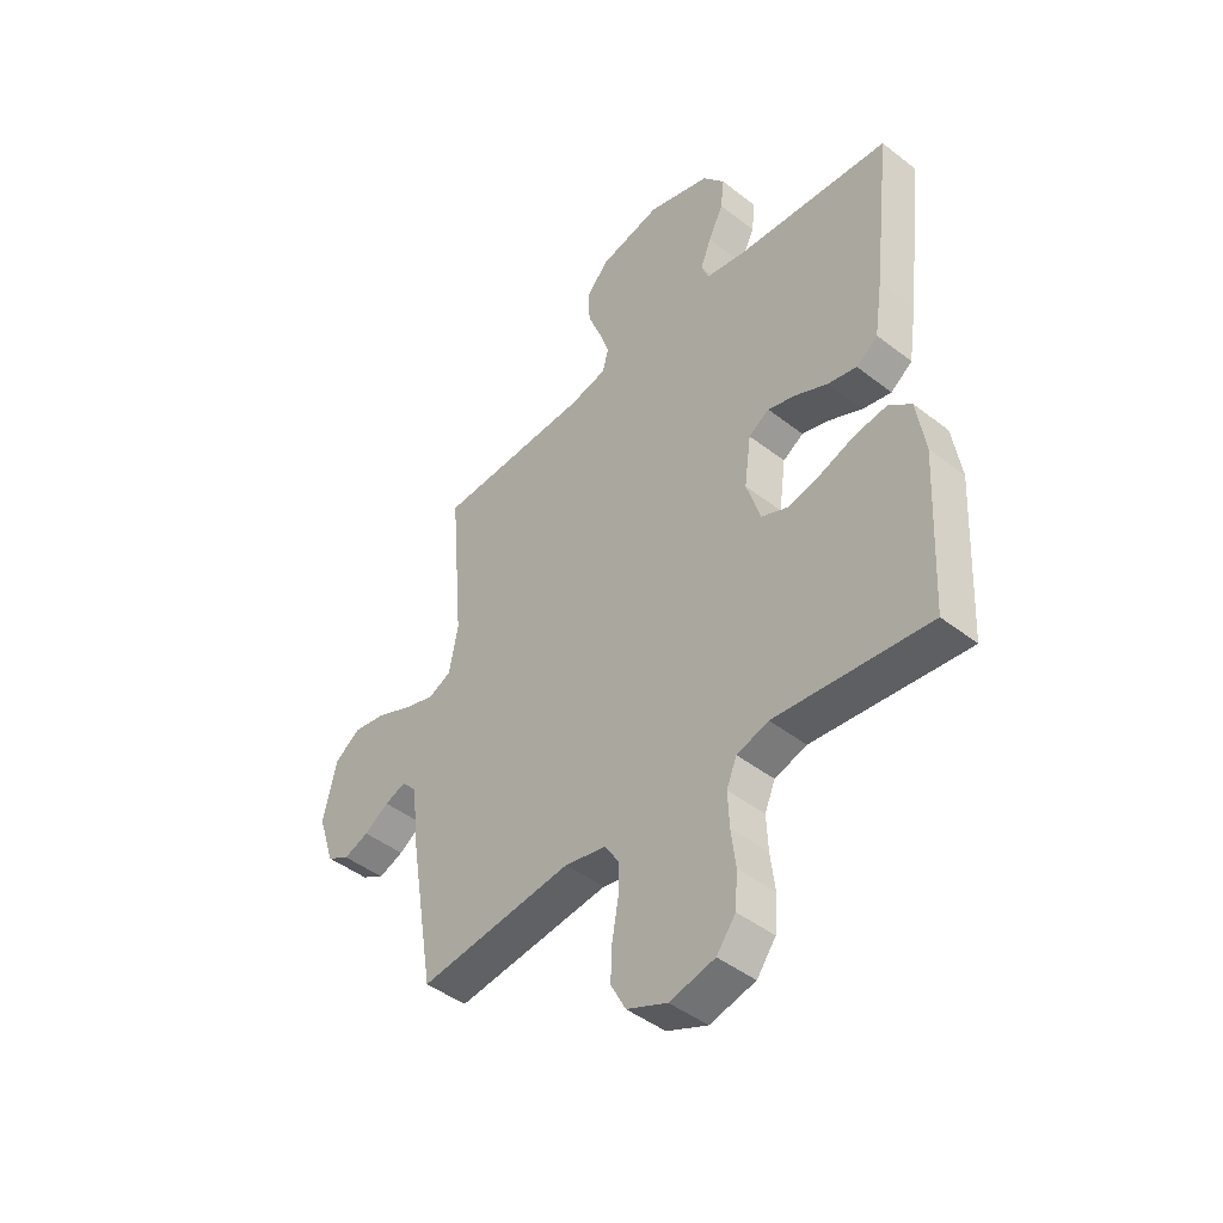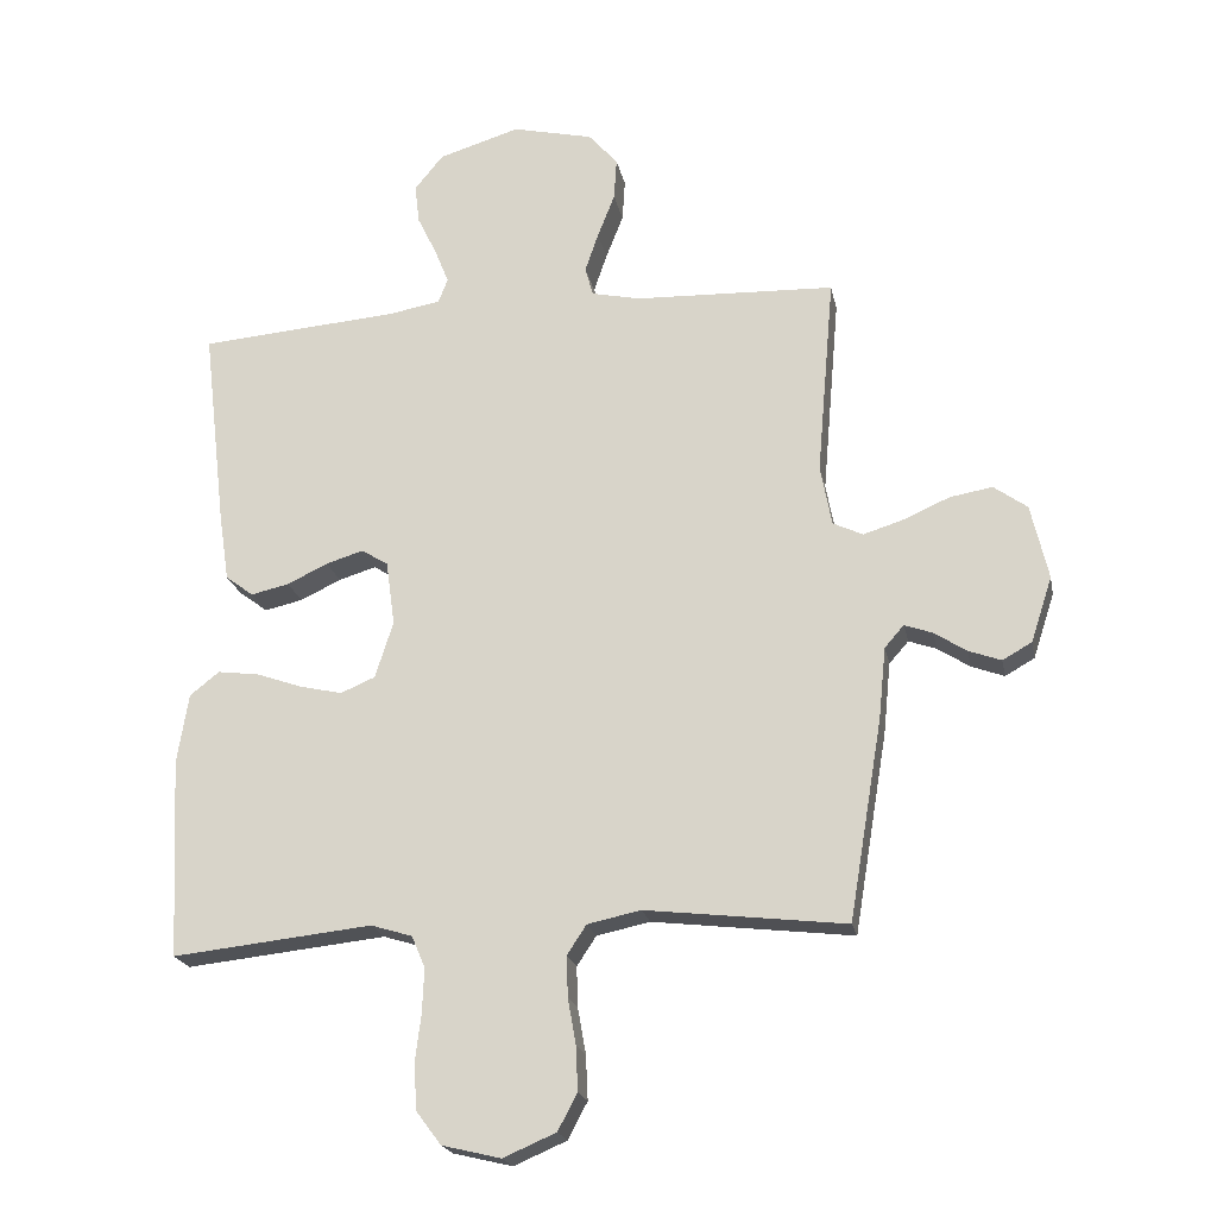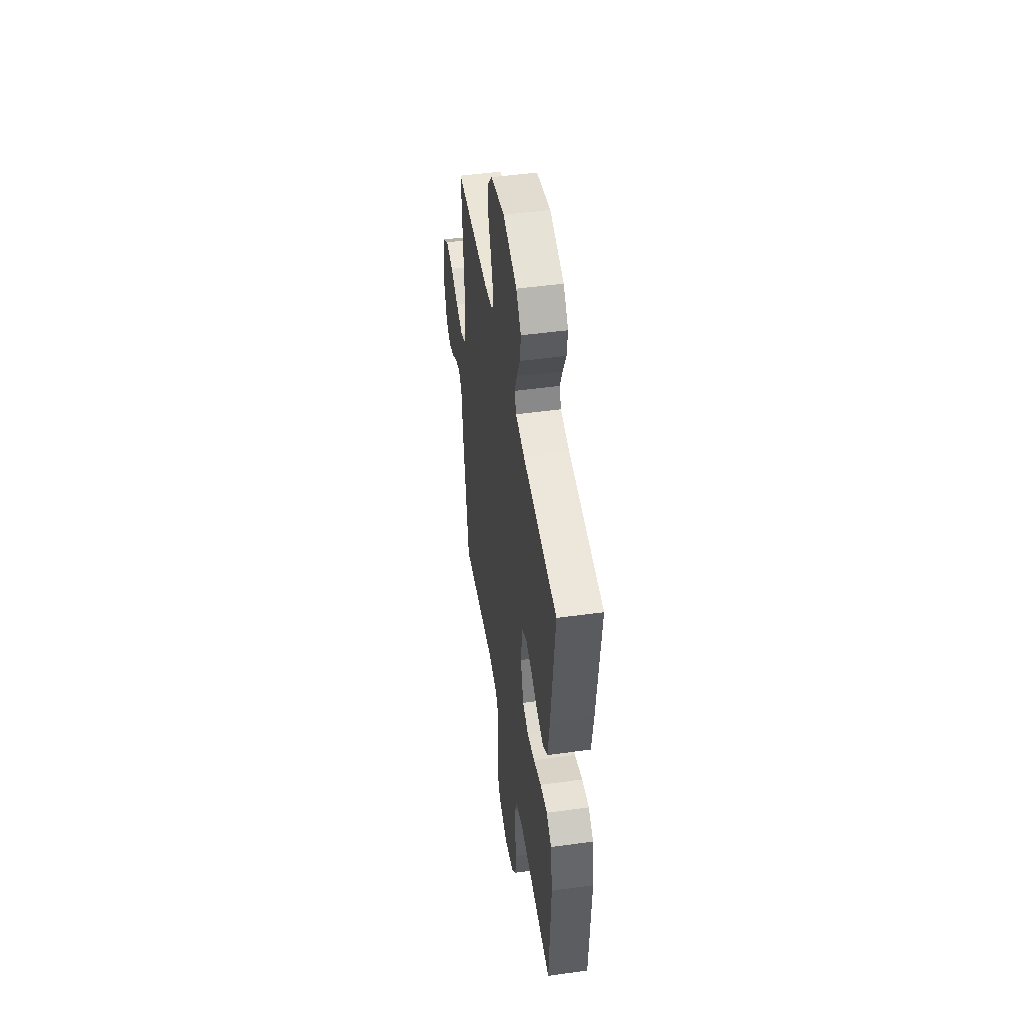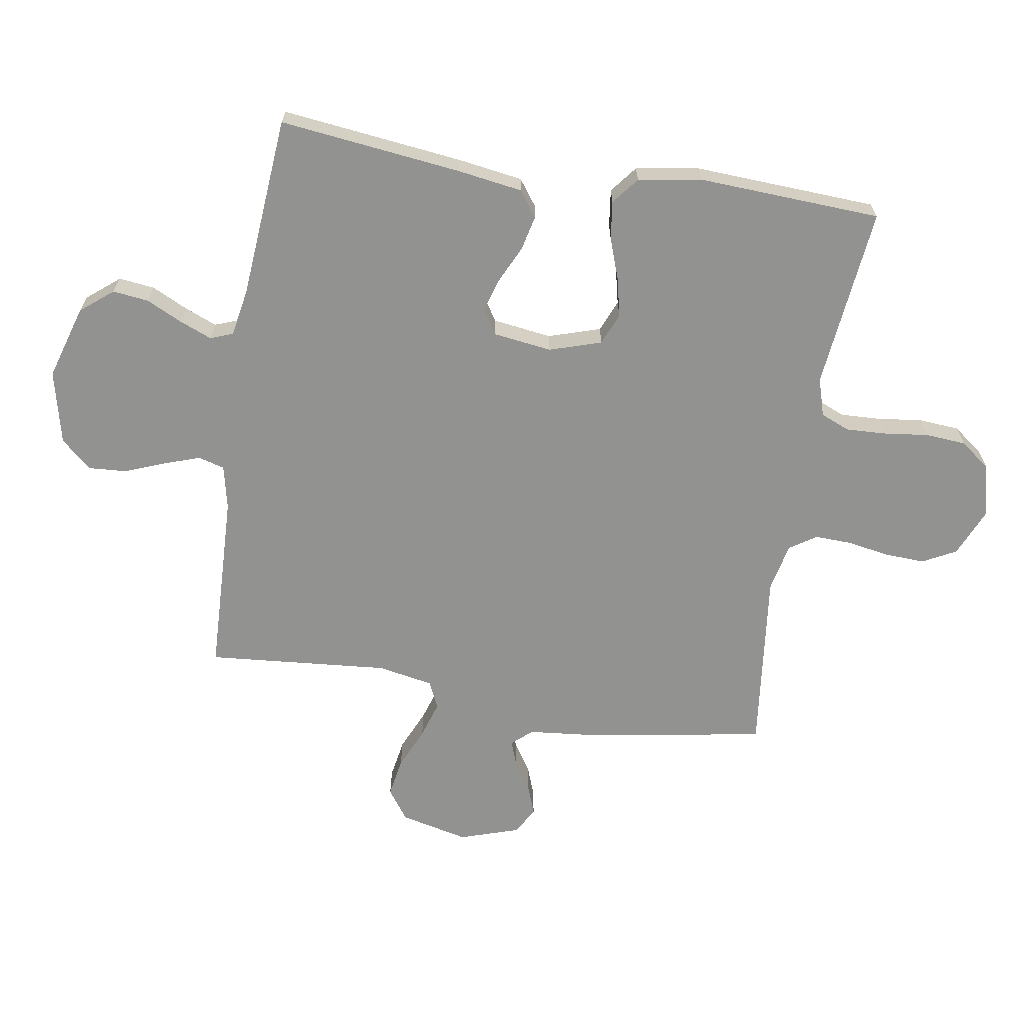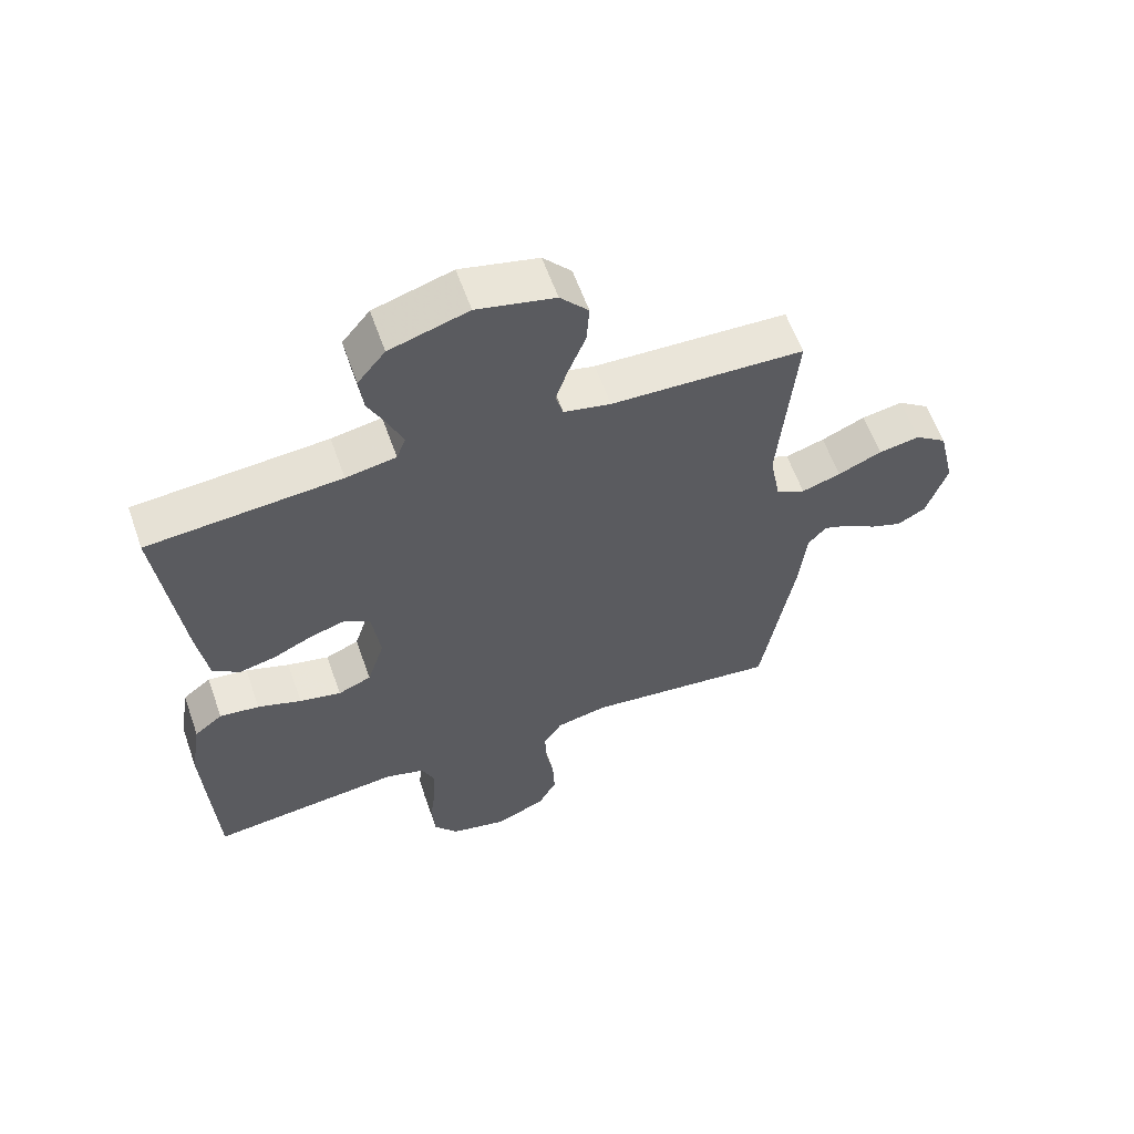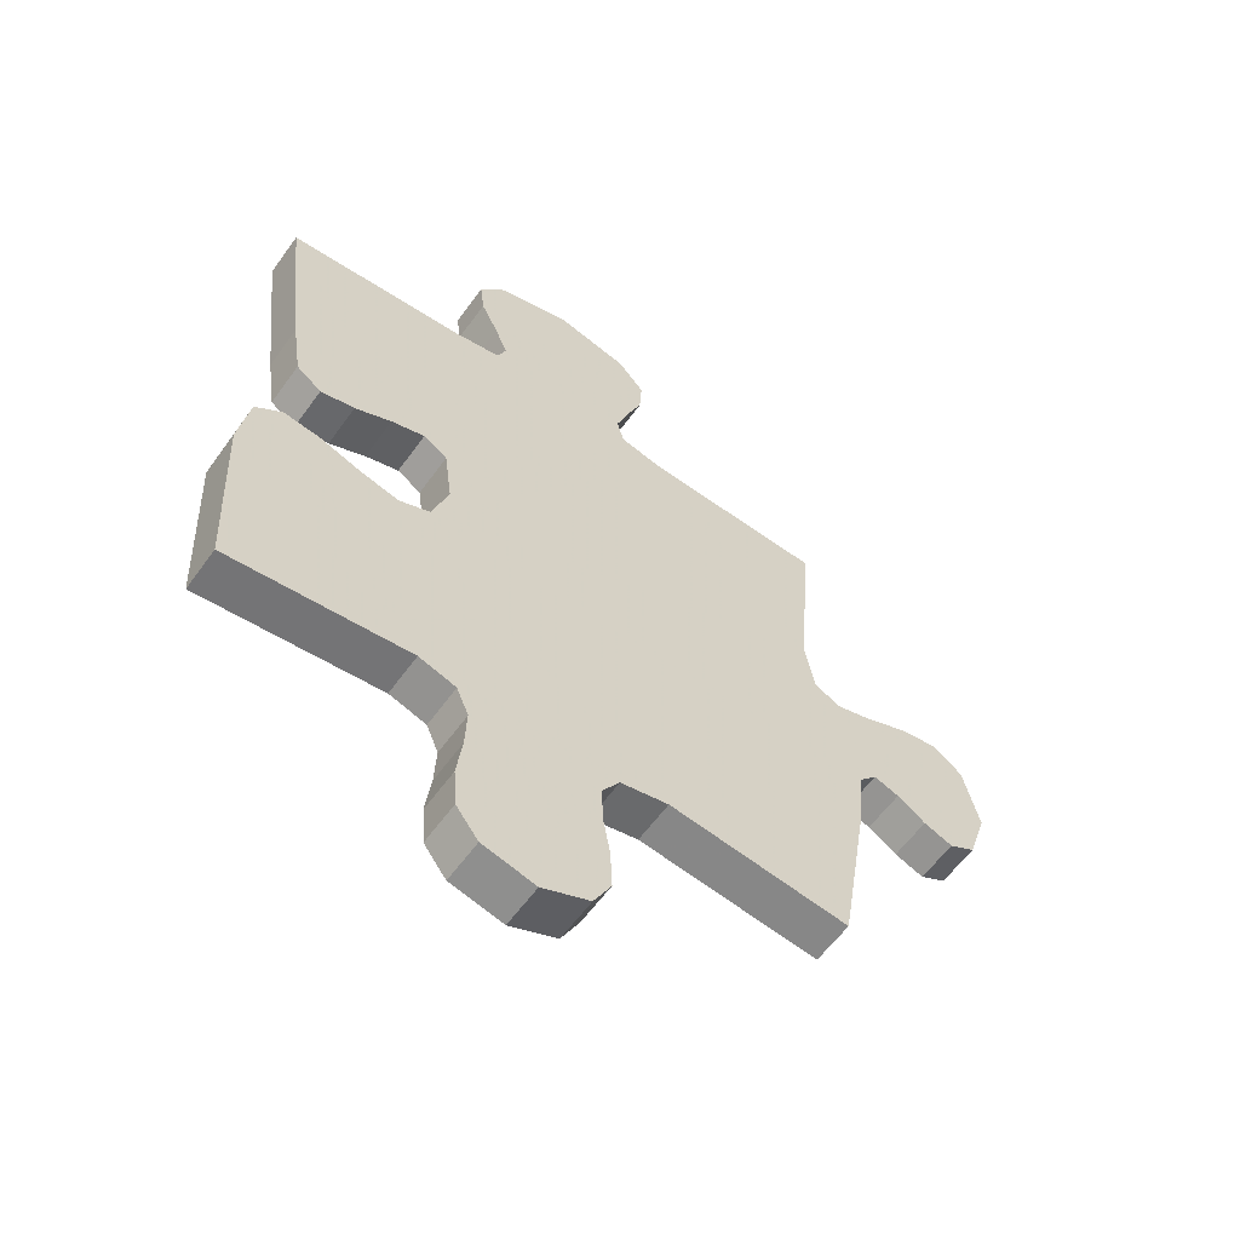
<metadata>
{"format":"obj","ext":"obj","renderer":"f3d","projection":"perspective","resolution":1024,"background":"white","views":[{"elev":-45.0,"azim":48.0,"up":"+Z"},{"elev":-20.7,"azim":-168.8,"up":"+Z"},{"elev":48.1,"azim":81.2,"up":"+Z"},{"elev":-66.2,"azim":80.8,"up":"+Y"},{"elev":60.2,"azim":160.5,"up":"+Z"},{"elev":-59.5,"azim":144.4,"up":"+Z"}]}
</metadata>
<code>
v -0.5 0.07 -0.5
v -0.55 0.07 -0.2
v -0.561 0.07 -0.092
v -0.59 0.07 -0.059
v -0.632 0.07 -0.074
v -0.68 0.07 -0.105
v -0.729 0.07 -0.123
v -0.773 0.07 -0.098
v -0.805 0.07 0
v -0.779 0.07 0.112
v -0.729 0.07 0.148
v -0.665 0.07 0.137
v -0.597 0.07 0.107
v -0.536 0.07 0.088
v -0.491 0.07 0.109
v -0.474 0.07 0.2
v -0.5 0.07 0.5
v -0.2 0.07 0.511
v -0.127 0.07 0.527
v -0.115 0.07 0.57
v -0.135 0.07 0.629
v -0.161 0.07 0.695
v -0.165 0.07 0.758
v -0.121 0.07 0.808
v 0 0.07 0.836
v 0.122 0.07 0.799
v 0.165 0.07 0.746
v 0.158 0.07 0.687
v 0.129 0.07 0.627
v 0.108 0.07 0.575
v 0.122 0.07 0.538
v 0.2 0.07 0.524
v 0.5 0.07 0.5
v 0.465 0.07 0.2
v 0.449 0.07 0.094
v 0.407 0.07 0.063
v 0.35 0.07 0.076
v 0.289 0.07 0.105
v 0.233 0.07 0.122
v 0.193 0.07 0.097
v 0.18 0.07 0
v 0.207 0.07 -0.085
v 0.259 0.07 -0.107
v 0.324 0.07 -0.092
v 0.392 0.07 -0.068
v 0.454 0.07 -0.06
v 0.498 0.07 -0.095
v 0.515 0.07 -0.2
v 0.5 0.07 -0.5
v 0.2 0.07 -0.468
v 0.138 0.07 -0.487
v 0.118 0.07 -0.535
v 0.121 0.07 -0.602
v 0.13 0.07 -0.674
v 0.125 0.07 -0.741
v 0.088 0.07 -0.79
v 0 0.07 -0.811
v -0.079 0.07 -0.777
v -0.108 0.07 -0.722
v -0.105 0.07 -0.655
v -0.093 0.07 -0.587
v -0.091 0.07 -0.526
v -0.12 0.07 -0.482
v -0.2 0.07 -0.465
v -0.5 0 -0.5
v -0.55 0 -0.2
v -0.561 0 -0.092
v -0.59 0 -0.059
v -0.632 0 -0.074
v -0.68 0 -0.105
v -0.729 0 -0.123
v -0.773 0 -0.098
v -0.805 0 0
v -0.779 0 0.112
v -0.729 0 0.148
v -0.665 0 0.137
v -0.597 0 0.107
v -0.536 0 0.088
v -0.491 0 0.109
v -0.474 0 0.2
v -0.5 0 0.5
v -0.2 0 0.511
v -0.127 0 0.527
v -0.115 0 0.57
v -0.135 0 0.629
v -0.161 0 0.695
v -0.165 0 0.758
v -0.121 0 0.808
v 0 0 0.836
v 0.122 0 0.799
v 0.165 0 0.746
v 0.158 0 0.687
v 0.129 0 0.627
v 0.108 0 0.575
v 0.122 0 0.538
v 0.2 0 0.524
v 0.5 0 0.5
v 0.465 0 0.2
v 0.449 0 0.094
v 0.407 0 0.063
v 0.35 0 0.076
v 0.289 0 0.105
v 0.233 0 0.122
v 0.193 0 0.097
v 0.18 0 0
v 0.207 0 -0.085
v 0.259 0 -0.107
v 0.324 0 -0.092
v 0.392 0 -0.068
v 0.454 0 -0.06
v 0.498 0 -0.095
v 0.515 0 -0.2
v 0.5 0 -0.5
v 0.2 0 -0.468
v 0.138 0 -0.487
v 0.118 0 -0.535
v 0.121 0 -0.602
v 0.13 0 -0.674
v 0.125 0 -0.741
v 0.088 0 -0.79
v 0 0 -0.811
v -0.079 0 -0.777
v -0.108 0 -0.722
v -0.105 0 -0.655
v -0.093 0 -0.587
v -0.091 0 -0.526
v -0.12 0 -0.482
v -0.2 0 -0.465
f 59 60 61
f 58 59 61
f 57 58 61
f 56 57 61
f 55 56 61
f 54 55 61
f 53 54 61
f 52 53 61 62
f 51 52 62 63
f 48 49 50
f 47 48 50
f 46 47 50
f 45 46 50
f 44 45 50
f 51 63 64
f 50 51 64
f 44 50 64
f 43 44 64
f 36 37 38
f 35 36 38
f 34 35 38
f 33 34 38
f 32 33 38
f 31 32 38 39
f 30 31 39 40
f 27 28 29
f 26 27 29
f 25 26 29
f 24 25 29
f 23 24 29
f 22 23 29
f 21 22 29
f 20 21 29 30
f 30 40 41
f 20 30 41
f 19 20 41
f 16 17 18
f 19 41 42
f 18 19 42
f 16 18 42
f 15 16 42
f 11 12 13
f 10 11 13
f 9 10 13
f 8 9 13
f 7 8 13
f 6 7 13
f 5 6 13
f 4 5 13 14
f 1 2 3
f 64 1 3
f 43 64 3
f 42 43 3
f 15 42 3
f 14 15 3
f 3 4 14
f 125 124 123
f 125 123 122
f 125 122 121
f 125 121 120
f 125 120 119
f 125 119 118
f 125 118 117
f 126 125 117 116
f 127 126 116 115
f 114 113 112
f 114 112 111
f 114 111 110
f 114 110 109
f 114 109 108
f 128 127 115
f 128 115 114
f 128 114 108
f 128 108 107
f 102 101 100
f 102 100 99
f 102 99 98
f 102 98 97
f 102 97 96
f 103 102 96 95
f 104 103 95 94
f 93 92 91
f 93 91 90
f 93 90 89
f 93 89 88
f 93 88 87
f 93 87 86
f 93 86 85
f 94 93 85 84
f 105 104 94
f 105 94 84
f 105 84 83
f 82 81 80
f 106 105 83
f 106 83 82
f 106 82 80
f 106 80 79
f 77 76 75
f 77 75 74
f 77 74 73
f 77 73 72
f 77 72 71
f 77 71 70
f 77 70 69
f 78 77 69 68
f 67 66 65
f 67 65 128
f 67 128 107
f 67 107 106
f 67 106 79
f 67 79 78
f 78 68 67
f 1 65 66 2
f 2 66 67 3
f 3 67 68 4
f 4 68 69 5
f 5 69 70 6
f 6 70 71 7
f 7 71 72 8
f 8 72 73 9
f 9 73 74 10
f 10 74 75 11
f 11 75 76 12
f 12 76 77 13
f 13 77 78 14
f 14 78 79 15
f 15 79 80 16
f 16 80 81 17
f 17 81 82 18
f 18 82 83 19
f 19 83 84 20
f 20 84 85 21
f 21 85 86 22
f 22 86 87 23
f 23 87 88 24
f 24 88 89 25
f 25 89 90 26
f 26 90 91 27
f 27 91 92 28
f 28 92 93 29
f 29 93 94 30
f 30 94 95 31
f 31 95 96 32
f 32 96 97 33
f 33 97 98 34
f 34 98 99 35
f 35 99 100 36
f 36 100 101 37
f 37 101 102 38
f 38 102 103 39
f 39 103 104 40
f 40 104 105 41
f 41 105 106 42
f 42 106 107 43
f 43 107 108 44
f 44 108 109 45
f 45 109 110 46
f 46 110 111 47
f 47 111 112 48
f 48 112 113 49
f 49 113 114 50
f 50 114 115 51
f 51 115 116 52
f 52 116 117 53
f 53 117 118 54
f 54 118 119 55
f 55 119 120 56
f 56 120 121 57
f 57 121 122 58
f 58 122 123 59
f 59 123 124 60
f 60 124 125 61
f 61 125 126 62
f 62 126 127 63
f 63 127 128 64
f 64 128 65 1

</code>
